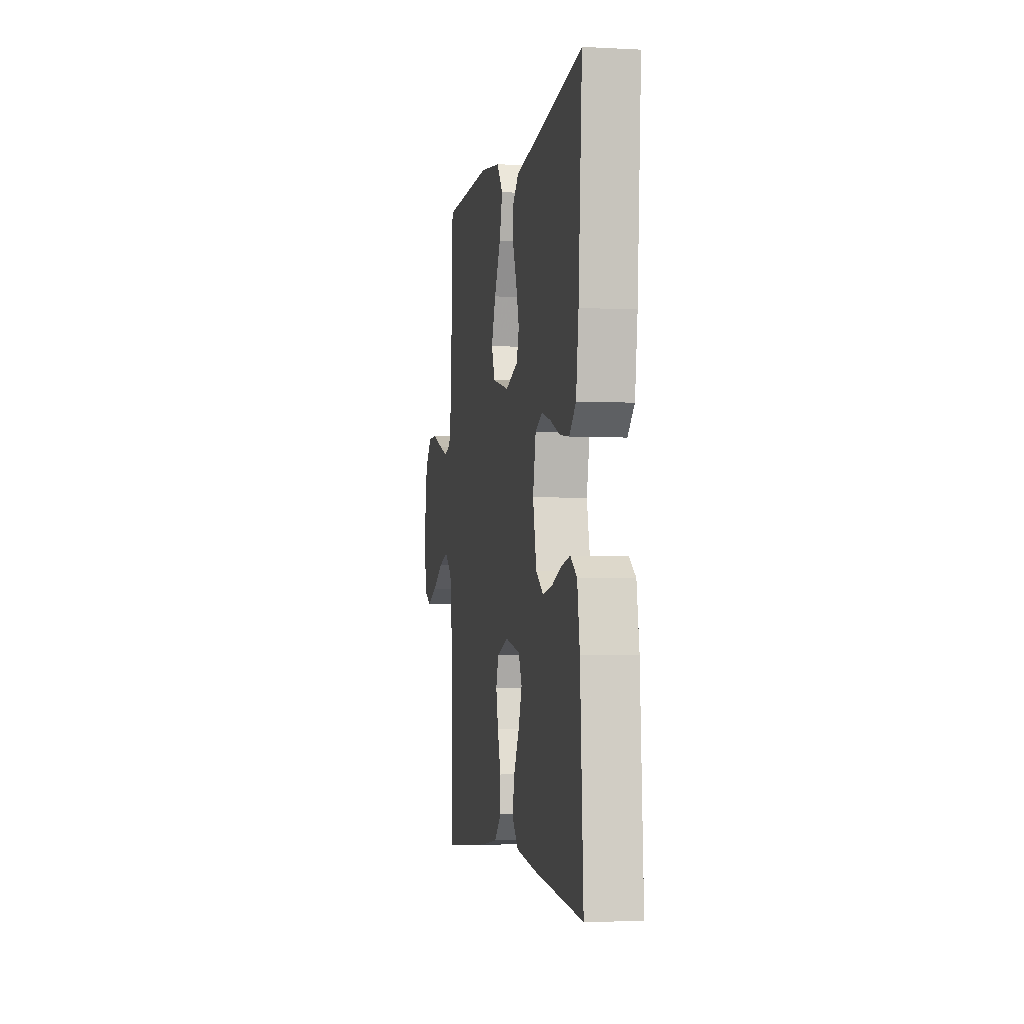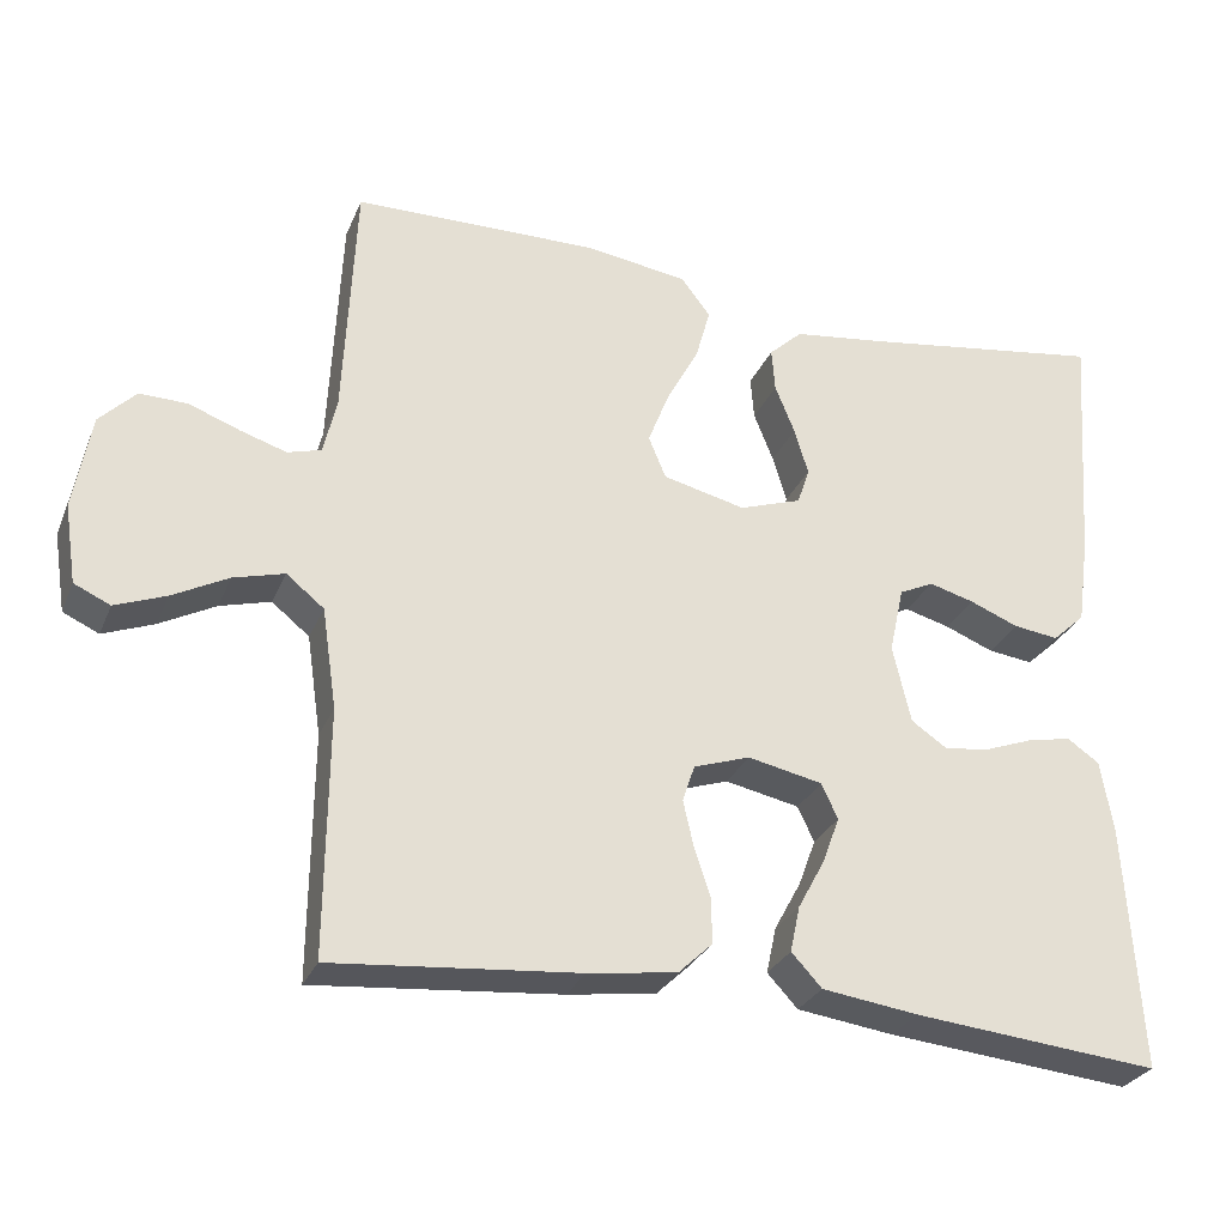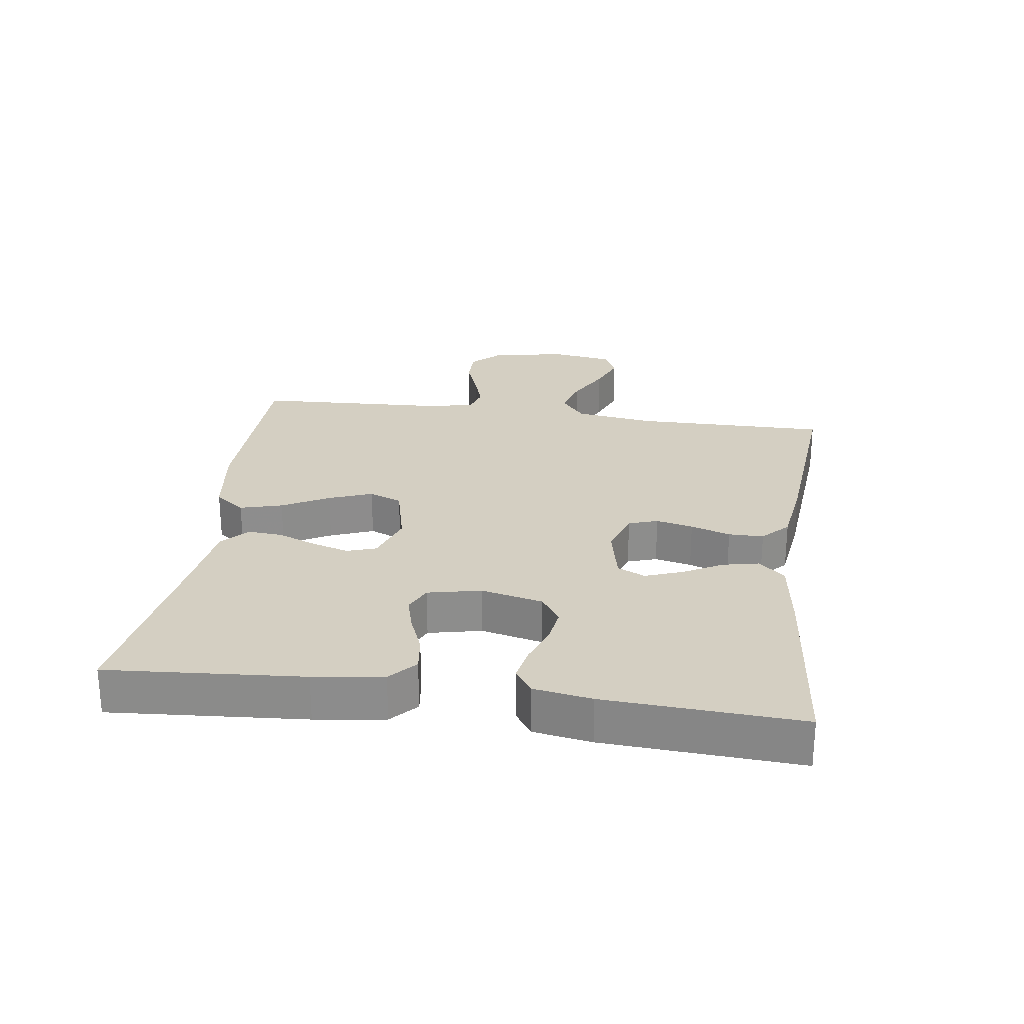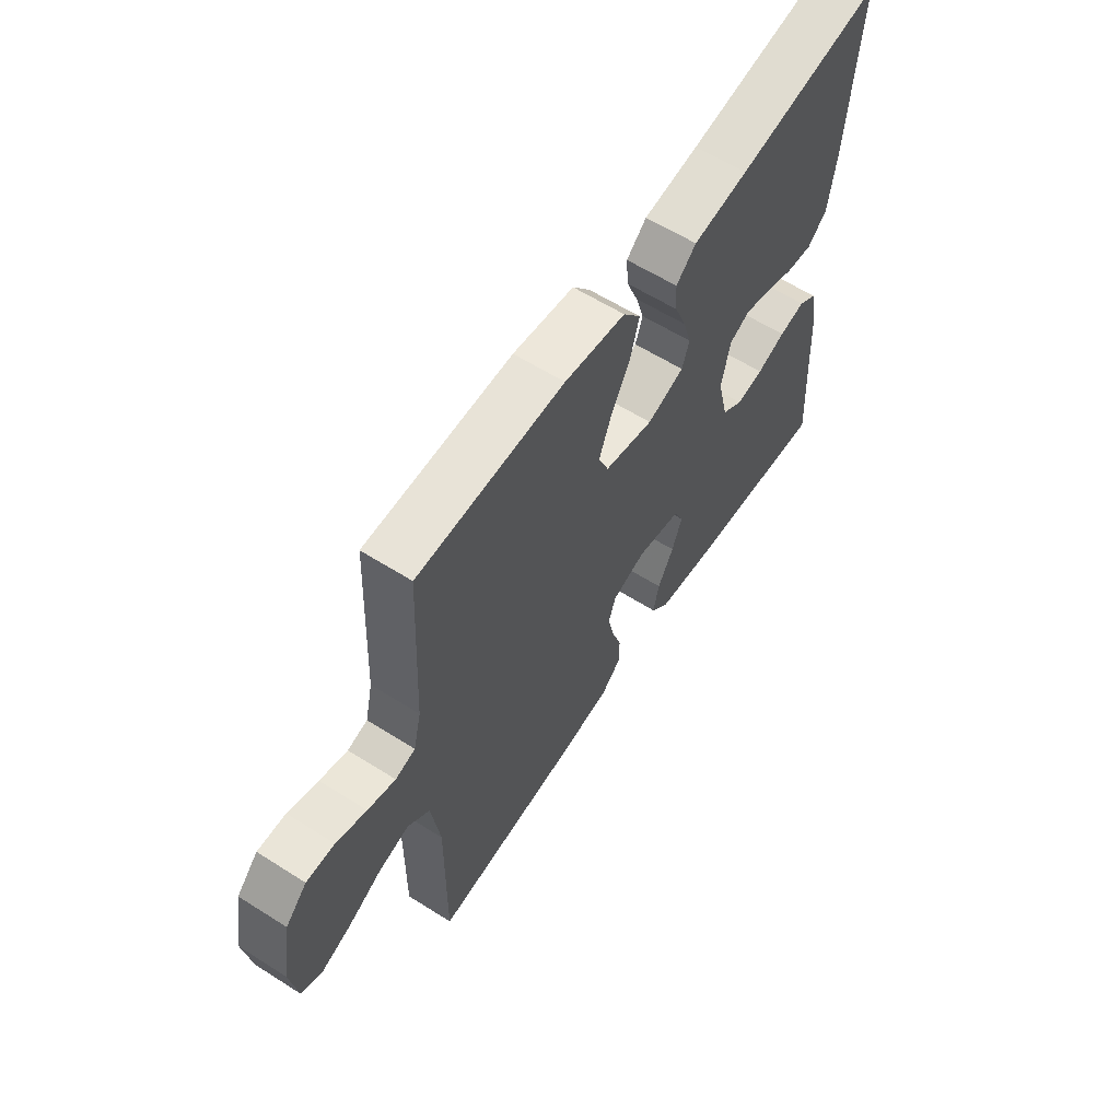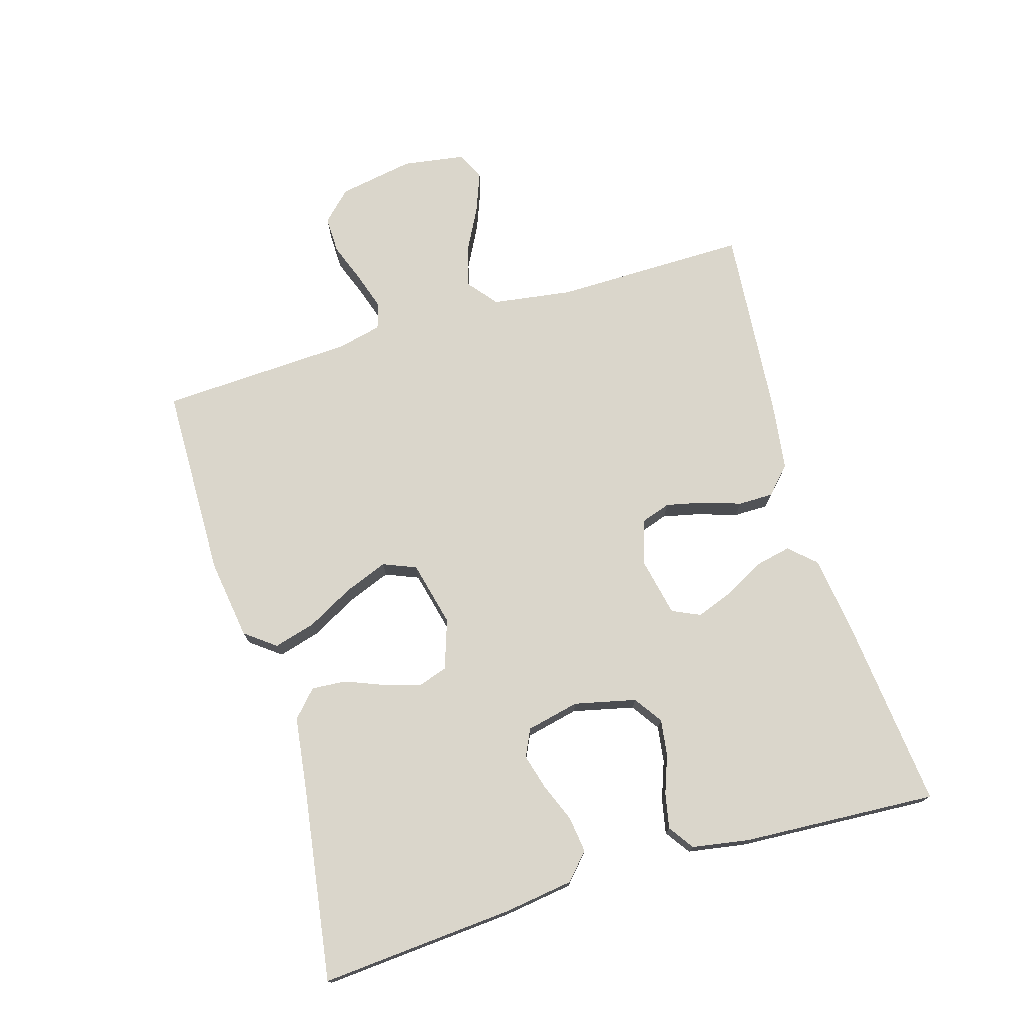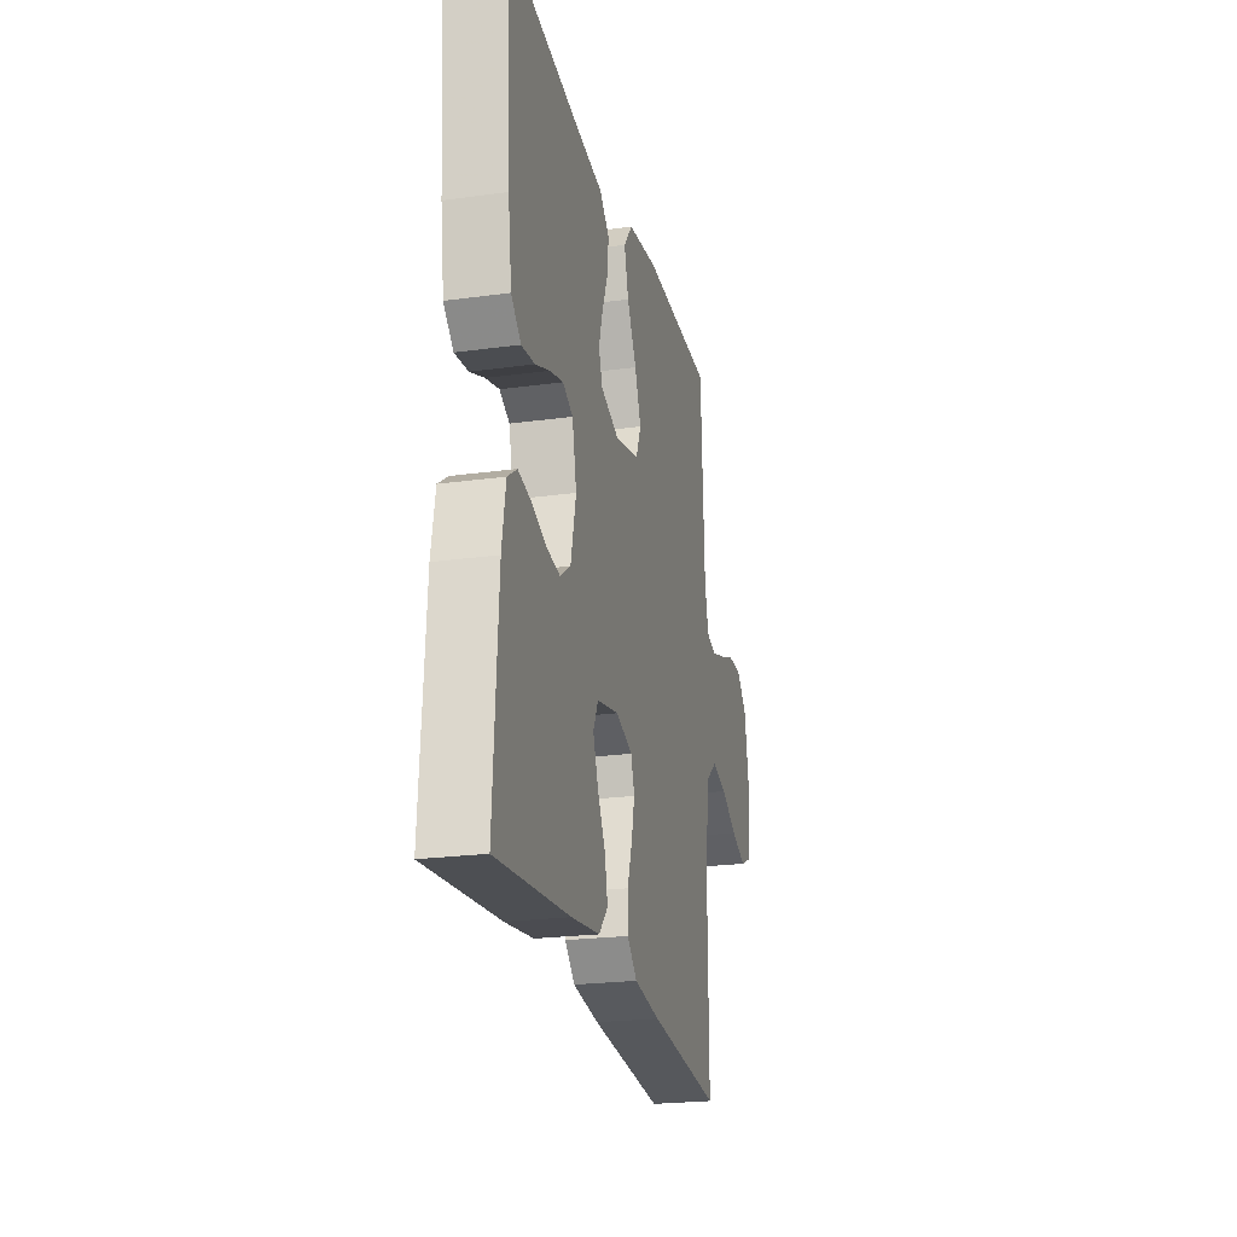
<metadata>
{"format":"obj","ext":"obj","renderer":"f3d","projection":"perspective","resolution":1024,"background":"white","views":[{"elev":-3.5,"azim":79.9,"up":"+Z"},{"elev":-28.7,"azim":-19.8,"up":"+Z"},{"elev":25.8,"azim":97.9,"up":"+Y"},{"elev":60.5,"azim":-57.1,"up":"+Z"},{"elev":74.0,"azim":73.3,"up":"+Y"},{"elev":-23.0,"azim":103.1,"up":"+Z"}]}
</metadata>
<code>
v -0.5 0.07 -0.5
v -0.498 0.07 -0.2
v -0.516 0.07 -0.077
v -0.562 0.07 -0.04
v -0.624 0.07 -0.057
v -0.692 0.07 -0.093
v -0.754 0.07 -0.117
v -0.798 0.07 -0.097
v -0.813 0.07 0
v -0.792 0.07 0.117
v -0.748 0.07 0.162
v -0.69 0.07 0.161
v -0.628 0.07 0.138
v -0.571 0.07 0.12
v -0.53 0.07 0.132
v -0.514 0.07 0.2
v -0.5 0.07 0.5
v -0.2 0.07 0.505
v -0.075 0.07 0.487
v -0.039 0.07 0.44
v -0.057 0.07 0.375
v -0.096 0.07 0.303
v -0.122 0.07 0.236
v -0.101 0.07 0.185
v 0 0.07 0.161
v 0.076 0.07 0.187
v 0.091 0.07 0.232
v 0.074 0.07 0.289
v 0.05 0.07 0.349
v 0.046 0.07 0.402
v 0.087 0.07 0.44
v 0.2 0.07 0.455
v 0.5 0.07 0.5
v 0.478 0.07 0.2
v 0.463 0.07 0.093
v 0.423 0.07 0.056
v 0.368 0.07 0.063
v 0.308 0.07 0.087
v 0.253 0.07 0.102
v 0.211 0.07 0.082
v 0.193 0.07 0
v 0.215 0.07 -0.095
v 0.259 0.07 -0.125
v 0.315 0.07 -0.117
v 0.374 0.07 -0.095
v 0.428 0.07 -0.084
v 0.467 0.07 -0.111
v 0.482 0.07 -0.2
v 0.5 0.07 -0.5
v 0.2 0.07 -0.471
v 0.082 0.07 -0.455
v 0.045 0.07 -0.415
v 0.057 0.07 -0.359
v 0.09 0.07 -0.298
v 0.111 0.07 -0.241
v 0.091 0.07 -0.198
v 0 0.07 -0.179
v -0.069 0.07 -0.202
v -0.084 0.07 -0.247
v -0.071 0.07 -0.304
v -0.051 0.07 -0.365
v -0.051 0.07 -0.419
v -0.092 0.07 -0.458
v -0.2 0.07 -0.473
v -0.5 0 -0.5
v -0.498 0 -0.2
v -0.516 0 -0.077
v -0.562 0 -0.04
v -0.624 0 -0.057
v -0.692 0 -0.093
v -0.754 0 -0.117
v -0.798 0 -0.097
v -0.813 0 0
v -0.792 0 0.117
v -0.748 0 0.162
v -0.69 0 0.161
v -0.628 0 0.138
v -0.571 0 0.12
v -0.53 0 0.132
v -0.514 0 0.2
v -0.5 0 0.5
v -0.2 0 0.505
v -0.075 0 0.487
v -0.039 0 0.44
v -0.057 0 0.375
v -0.096 0 0.303
v -0.122 0 0.236
v -0.101 0 0.185
v 0 0 0.161
v 0.076 0 0.187
v 0.091 0 0.232
v 0.074 0 0.289
v 0.05 0 0.349
v 0.046 0 0.402
v 0.087 0 0.44
v 0.2 0 0.455
v 0.5 0 0.5
v 0.478 0 0.2
v 0.463 0 0.093
v 0.423 0 0.056
v 0.368 0 0.063
v 0.308 0 0.087
v 0.253 0 0.102
v 0.211 0 0.082
v 0.193 0 0
v 0.215 0 -0.095
v 0.259 0 -0.125
v 0.315 0 -0.117
v 0.374 0 -0.095
v 0.428 0 -0.084
v 0.467 0 -0.111
v 0.482 0 -0.2
v 0.5 0 -0.5
v 0.2 0 -0.471
v 0.082 0 -0.455
v 0.045 0 -0.415
v 0.057 0 -0.359
v 0.09 0 -0.298
v 0.111 0 -0.241
v 0.091 0 -0.198
v 0 0 -0.179
v -0.069 0 -0.202
v -0.084 0 -0.247
v -0.071 0 -0.304
v -0.051 0 -0.365
v -0.051 0 -0.419
v -0.092 0 -0.458
v -0.2 0 -0.473
f 64 1 2
f 63 64 2
f 62 63 2
f 61 62 2
f 60 61 2
f 59 60 2 3
f 58 59 3 4
f 57 58 4
f 56 57 4
f 52 53 54
f 51 52 54
f 50 51 54
f 49 50 54
f 48 49 54
f 47 48 54
f 46 47 54
f 45 46 54
f 44 45 54
f 43 44 54 55
f 42 43 55 56
f 36 37 38
f 35 36 38
f 34 35 38
f 33 34 38
f 32 33 38
f 32 38 39
f 31 32 39
f 30 31 39
f 29 30 39
f 28 29 39
f 27 28 39 40
f 20 21 22
f 19 20 22
f 18 19 22
f 17 18 22
f 16 17 22
f 15 16 22 23
f 14 15 23 24
f 11 12 13
f 10 11 13
f 9 10 13
f 8 9 13
f 7 8 13
f 6 7 13
f 5 6 13
f 4 5 13 14
f 14 24 25
f 4 14 25
f 56 4 25
f 42 56 25
f 41 42 25
f 41 25 26
f 26 27 40 41
f 66 65 128
f 66 128 127
f 66 127 126
f 66 126 125
f 66 125 124
f 67 66 124 123
f 68 67 123 122
f 68 122 121
f 68 121 120
f 118 117 116
f 118 116 115
f 118 115 114
f 118 114 113
f 118 113 112
f 118 112 111
f 118 111 110
f 118 110 109
f 118 109 108
f 119 118 108 107
f 120 119 107 106
f 102 101 100
f 102 100 99
f 102 99 98
f 102 98 97
f 102 97 96
f 103 102 96
f 103 96 95
f 103 95 94
f 103 94 93
f 103 93 92
f 104 103 92 91
f 86 85 84
f 86 84 83
f 86 83 82
f 86 82 81
f 86 81 80
f 87 86 80 79
f 88 87 79 78
f 77 76 75
f 77 75 74
f 77 74 73
f 77 73 72
f 77 72 71
f 77 71 70
f 77 70 69
f 78 77 69 68
f 89 88 78
f 89 78 68
f 89 68 120
f 89 120 106
f 89 106 105
f 90 89 105
f 105 104 91 90
f 1 65 66 2
f 2 66 67 3
f 3 67 68 4
f 4 68 69 5
f 5 69 70 6
f 6 70 71 7
f 7 71 72 8
f 8 72 73 9
f 9 73 74 10
f 10 74 75 11
f 11 75 76 12
f 12 76 77 13
f 13 77 78 14
f 14 78 79 15
f 15 79 80 16
f 16 80 81 17
f 17 81 82 18
f 18 82 83 19
f 19 83 84 20
f 20 84 85 21
f 21 85 86 22
f 22 86 87 23
f 23 87 88 24
f 24 88 89 25
f 25 89 90 26
f 26 90 91 27
f 27 91 92 28
f 28 92 93 29
f 29 93 94 30
f 30 94 95 31
f 31 95 96 32
f 32 96 97 33
f 33 97 98 34
f 34 98 99 35
f 35 99 100 36
f 36 100 101 37
f 37 101 102 38
f 38 102 103 39
f 39 103 104 40
f 40 104 105 41
f 41 105 106 42
f 42 106 107 43
f 43 107 108 44
f 44 108 109 45
f 45 109 110 46
f 46 110 111 47
f 47 111 112 48
f 48 112 113 49
f 49 113 114 50
f 50 114 115 51
f 51 115 116 52
f 52 116 117 53
f 53 117 118 54
f 54 118 119 55
f 55 119 120 56
f 56 120 121 57
f 57 121 122 58
f 58 122 123 59
f 59 123 124 60
f 60 124 125 61
f 61 125 126 62
f 62 126 127 63
f 63 127 128 64
f 64 128 65 1

</code>
